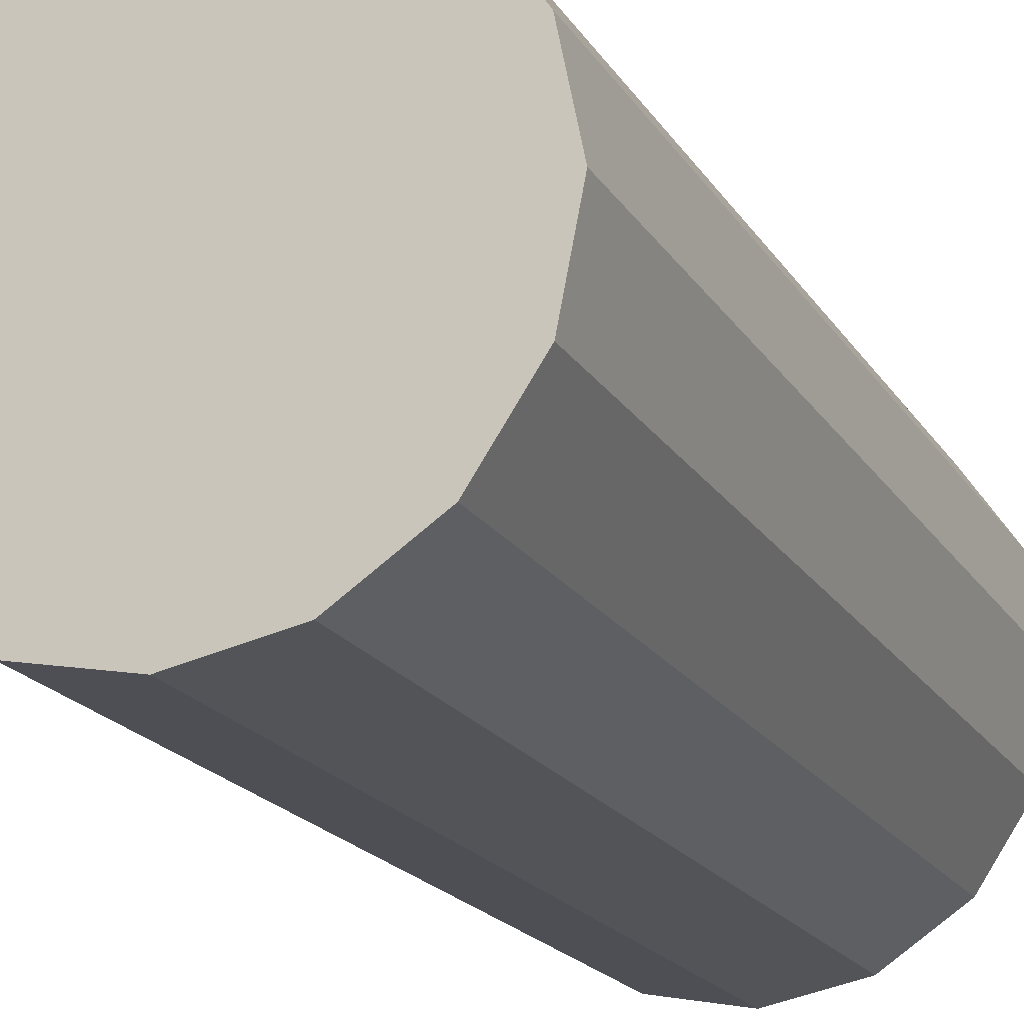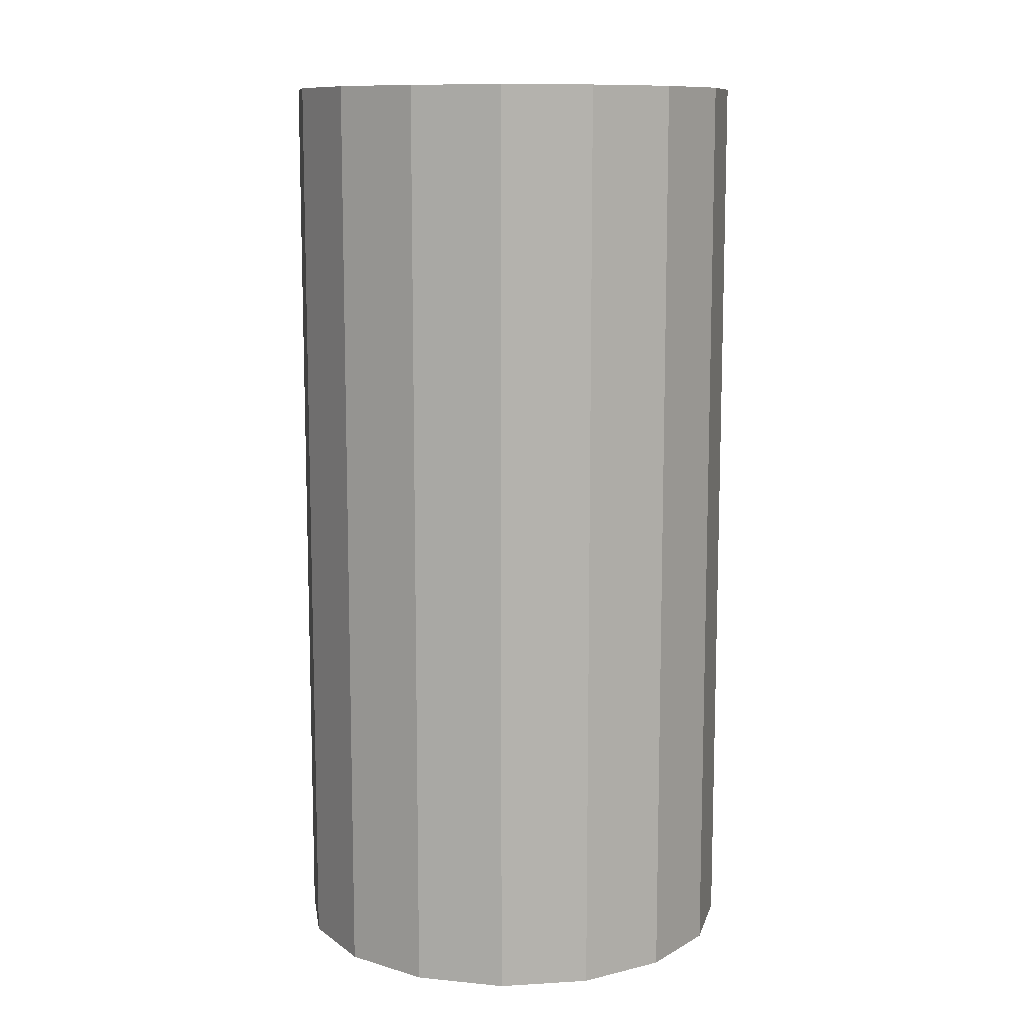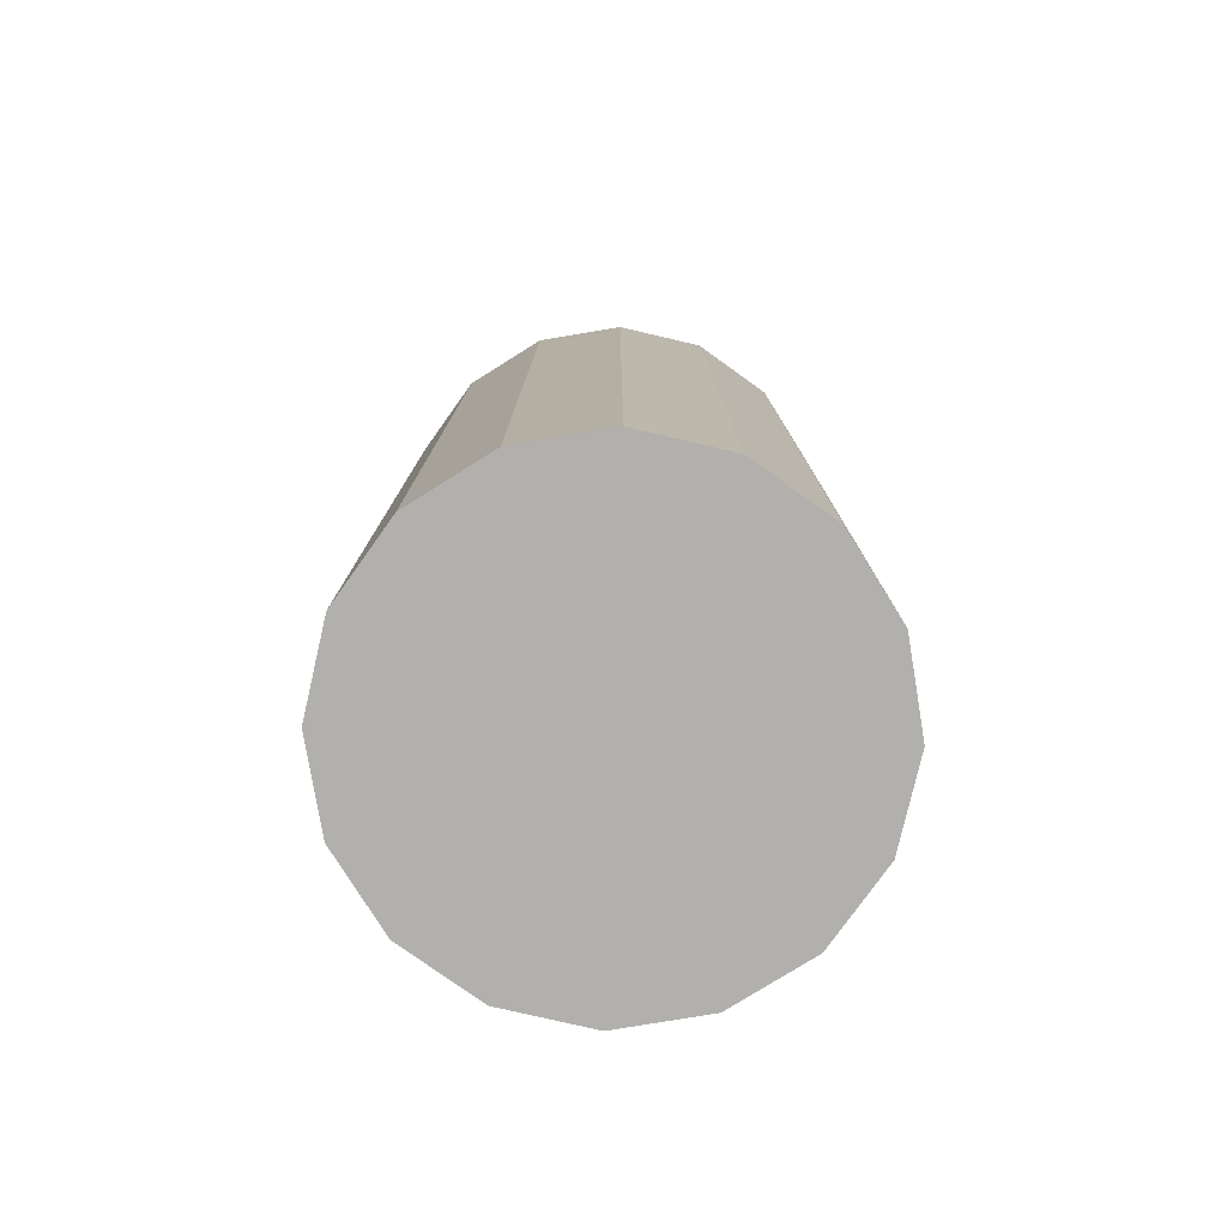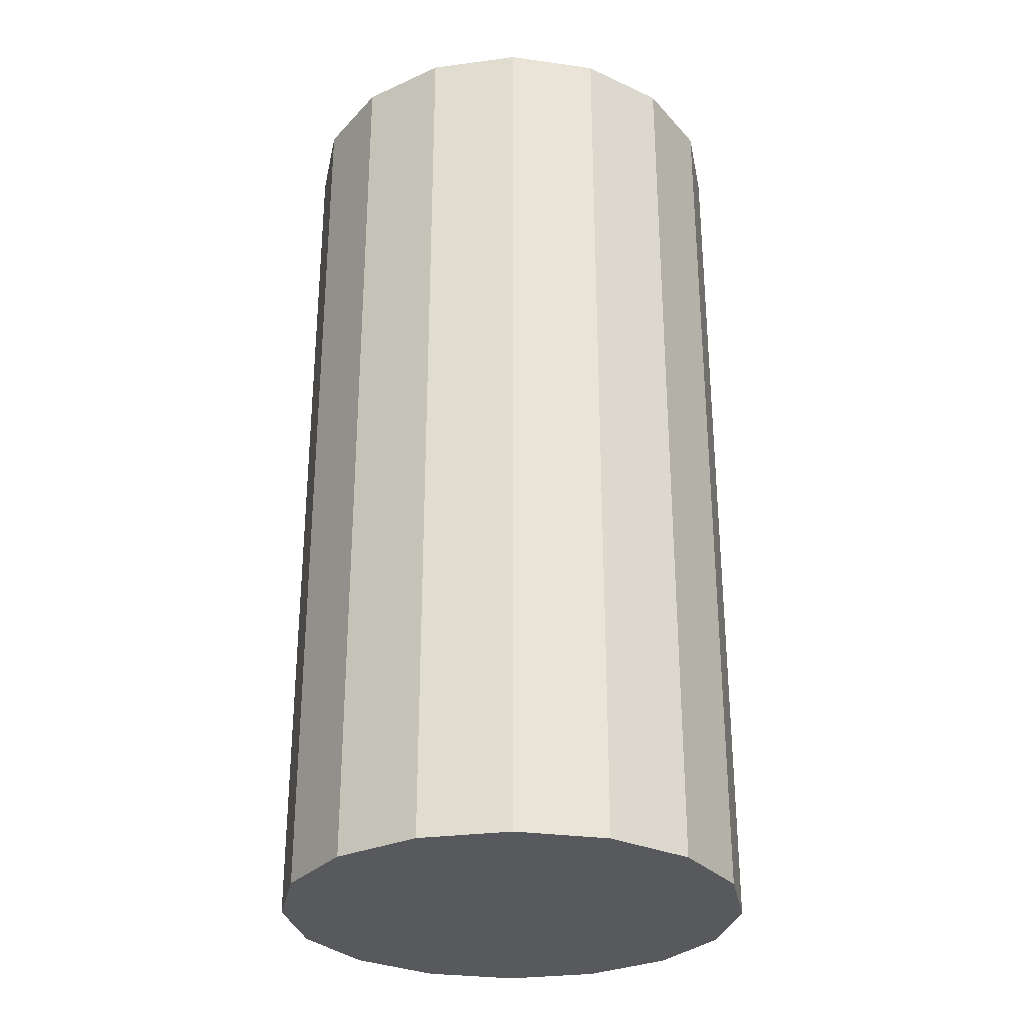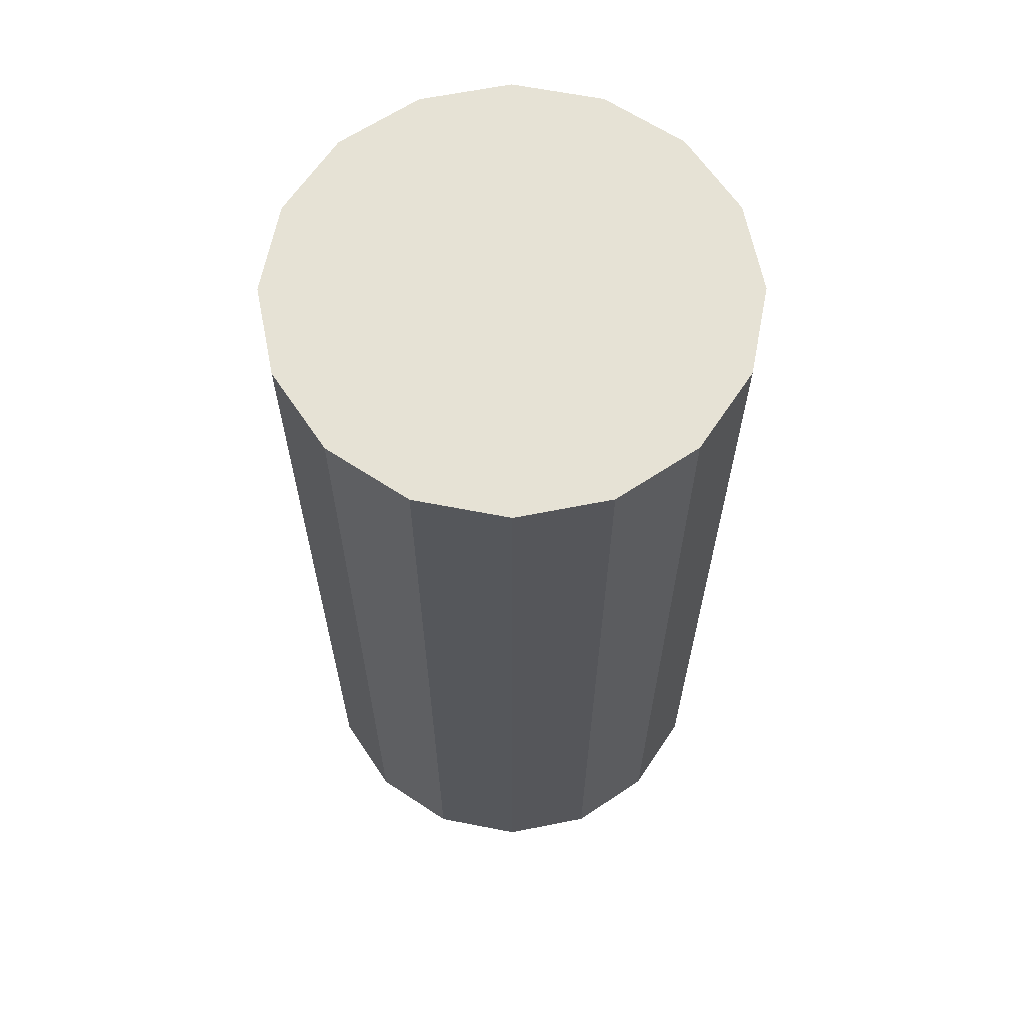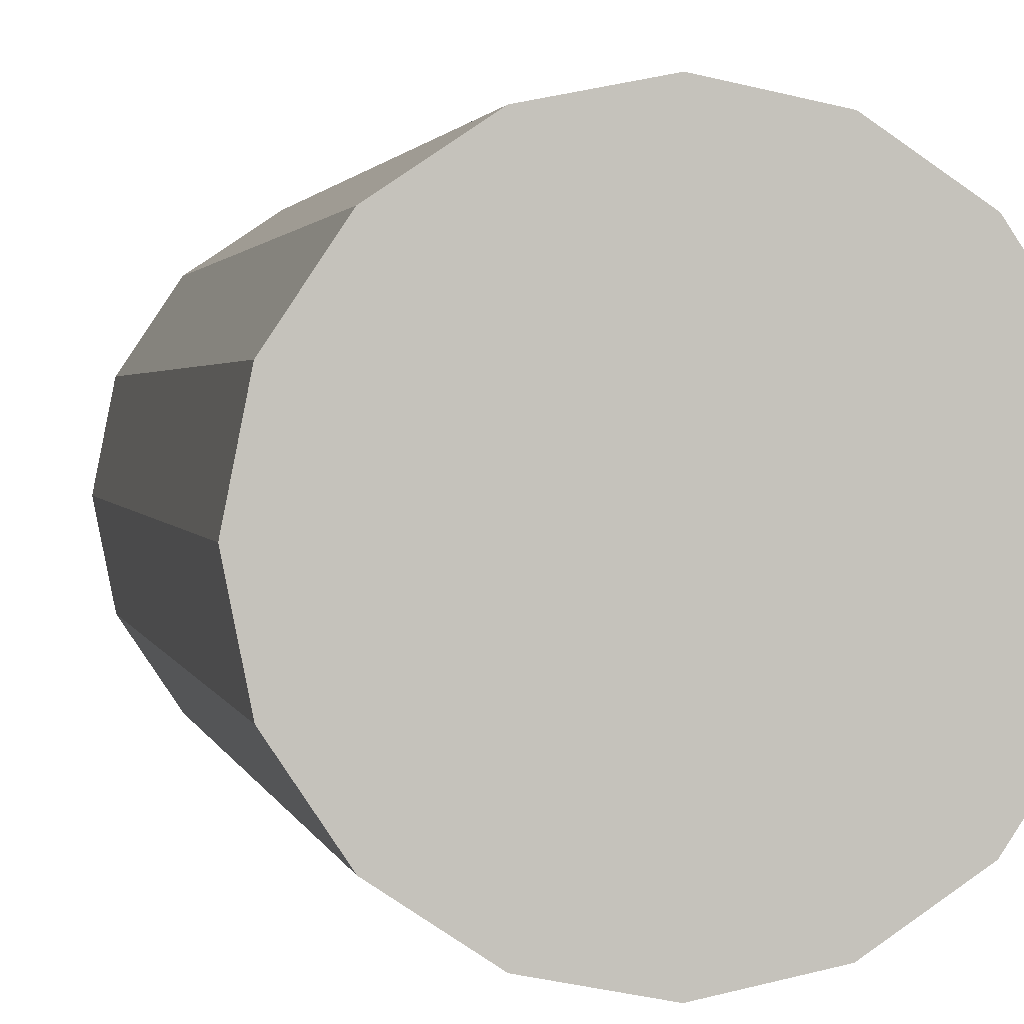
<metadata>
{"format":"obj","ext":"obj","renderer":"f3d","projection":"perspective","resolution":1024,"background":"white","views":[{"elev":-19.0,"azim":22.5,"up":"+Y"},{"elev":10.8,"azim":-177.3,"up":"+Z"},{"elev":-78.6,"azim":178.2,"up":"+Z"},{"elev":-29.6,"azim":112.2,"up":"+Z"},{"elev":64.0,"azim":-112.6,"up":"+Z"},{"elev":1.7,"azim":-10.6,"up":"+Y"}]}
</metadata>
<code>
o Cylinder.001
v 0 0.25 -0.5
v 0 0.25 0.5
v 0.09567 0.231 -0.5
v 0.09567 0.231 0.5
v 0.1768 0.1768 -0.5
v 0.1768 0.1768 0.5
v 0.231 0.09567 -0.5
v 0.231 0.09567 0.5
v 0.25 -0 -0.5
v 0.25 0 0.5
v 0.231 -0.09567 -0.5
v 0.231 -0.09567 0.5
v 0.1768 -0.1768 -0.5
v 0.1768 -0.1768 0.5
v 0.09567 -0.231 -0.5
v 0.09567 -0.231 0.5
v 0 -0.25 -0.5
v 0 -0.25 0.5
v -0.09567 -0.231 -0.5
v -0.09567 -0.231 0.5
v -0.1768 -0.1768 -0.5
v -0.1768 -0.1768 0.5
v -0.231 -0.09567 -0.5
v -0.231 -0.09567 0.5
v -0.25 -0 -0.5
v -0.25 0 0.5
v -0.231 0.09567 -0.5
v -0.231 0.09567 0.5
v -0.1768 0.1768 -0.5
v -0.1768 0.1768 0.5
v -0.09567 0.231 -0.5
v -0.09567 0.231 0.5
f 2 4 3
f 4 6 5
f 6 8 7
f 8 10 9
f 10 12 11
f 12 14 13
f 14 16 15
f 16 18 17
f 18 20 19
f 20 22 21
f 22 24 23
f 24 26 25
f 26 28 27
f 28 30 29
f 22 14 30
f 32 2 1
f 30 32 31
f 15 27 31
f 1 2 3
f 3 4 5
f 5 6 7
f 7 8 9
f 9 10 11
f 11 12 13
f 13 14 15
f 15 16 17
f 17 18 19
f 19 20 21
f 21 22 23
f 23 24 25
f 25 26 27
f 27 28 29
f 6 4 2
f 2 32 30
f 30 28 26
f 26 24 22
f 22 20 14
f 18 16 14
f 14 12 10
f 10 8 14
f 6 2 30
f 30 26 22
f 20 18 14
f 14 8 6
f 6 30 14
f 31 32 1
f 29 30 31
f 31 1 3
f 3 5 31
f 7 9 15
f 11 13 15
f 15 17 23
f 19 21 23
f 23 25 27
f 27 29 31
f 31 5 7
f 9 11 15
f 17 19 23
f 23 27 15
f 31 7 15

</code>
